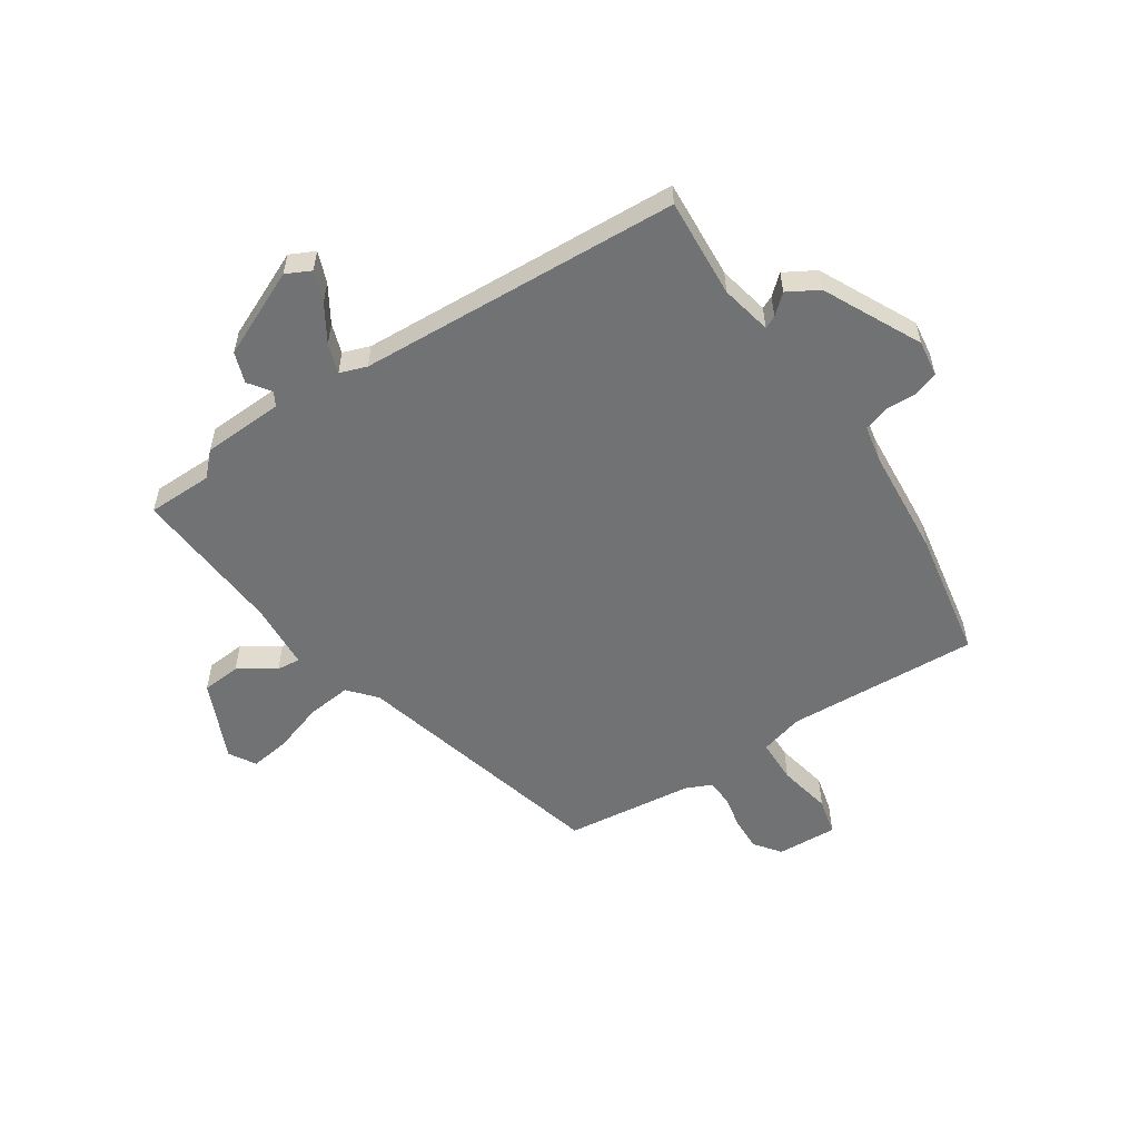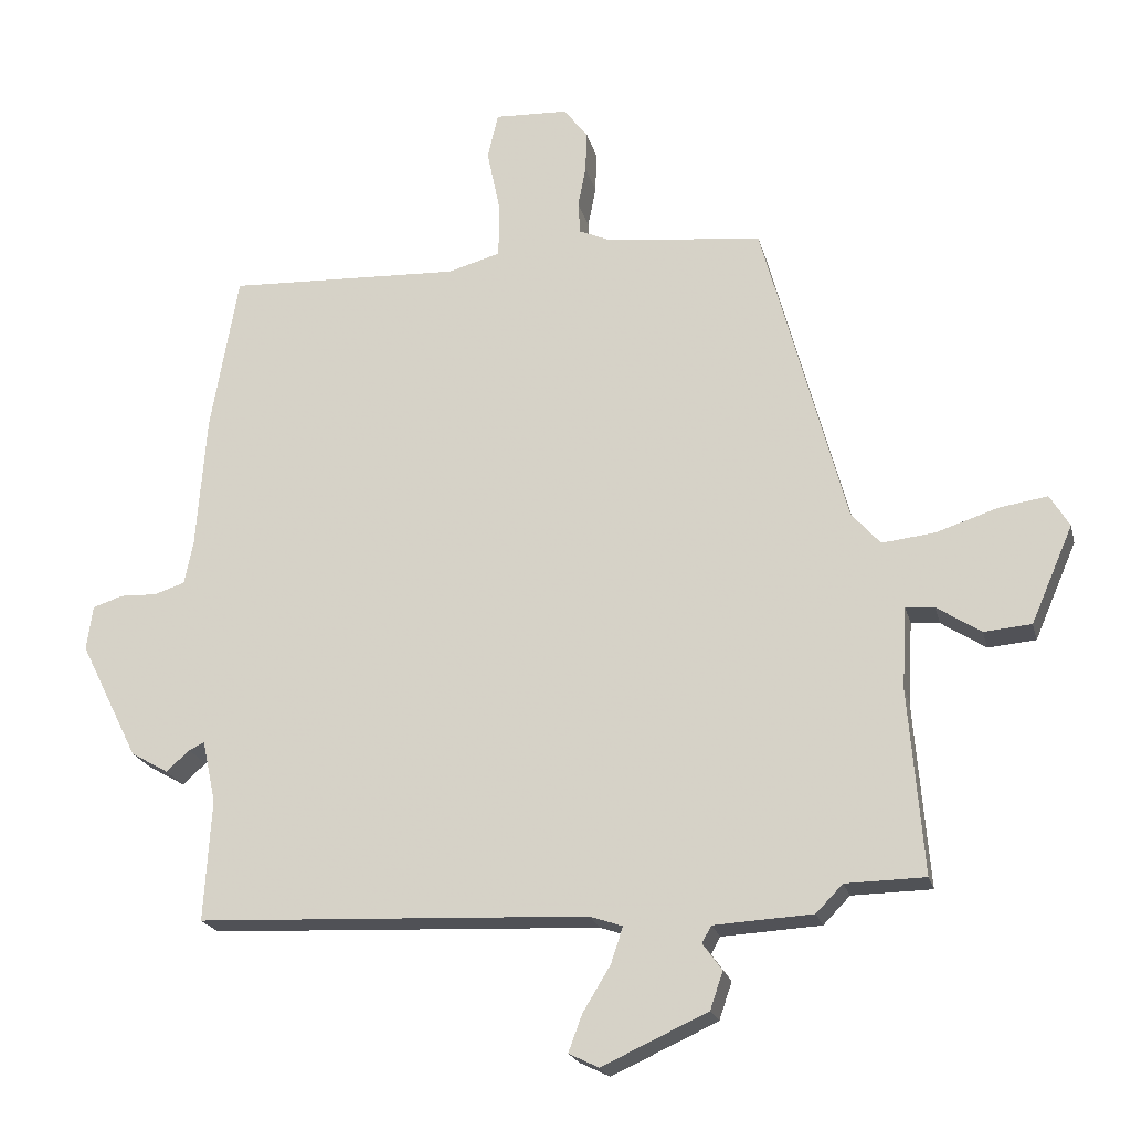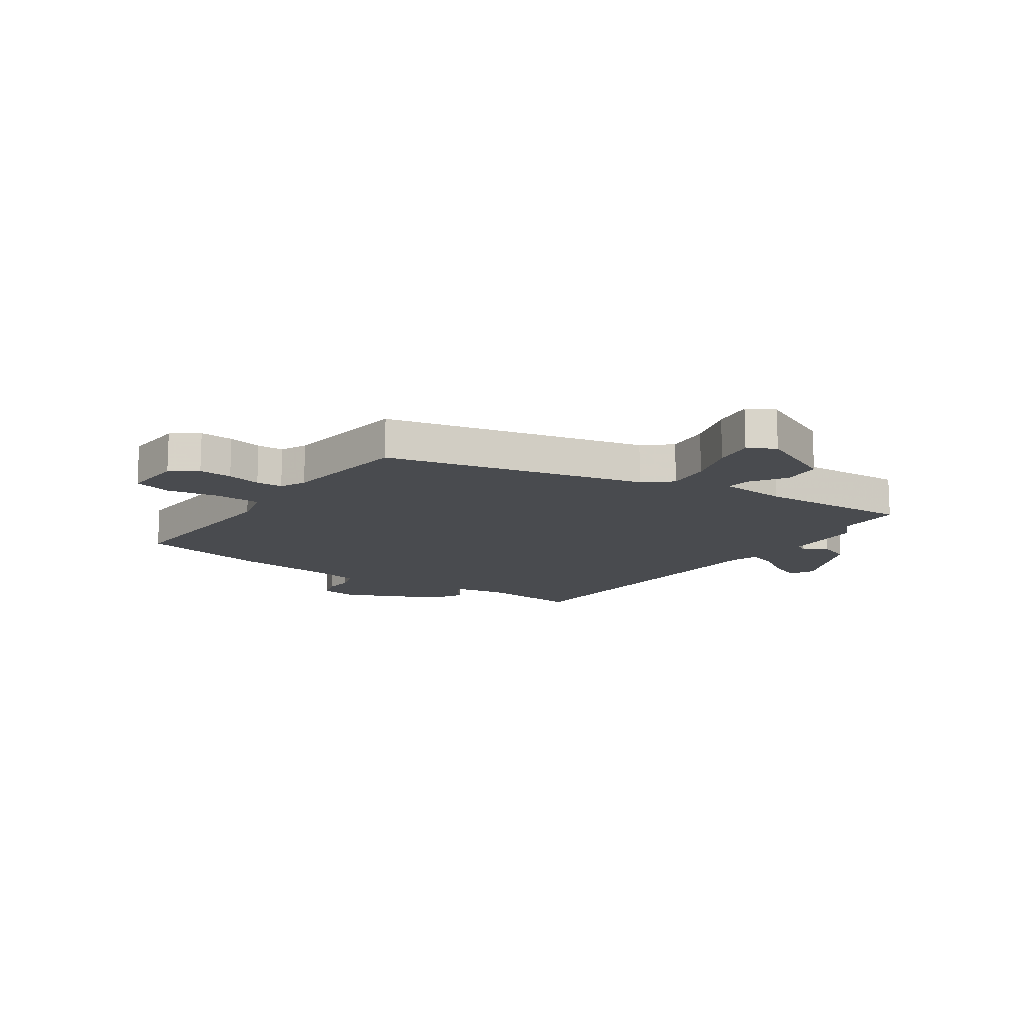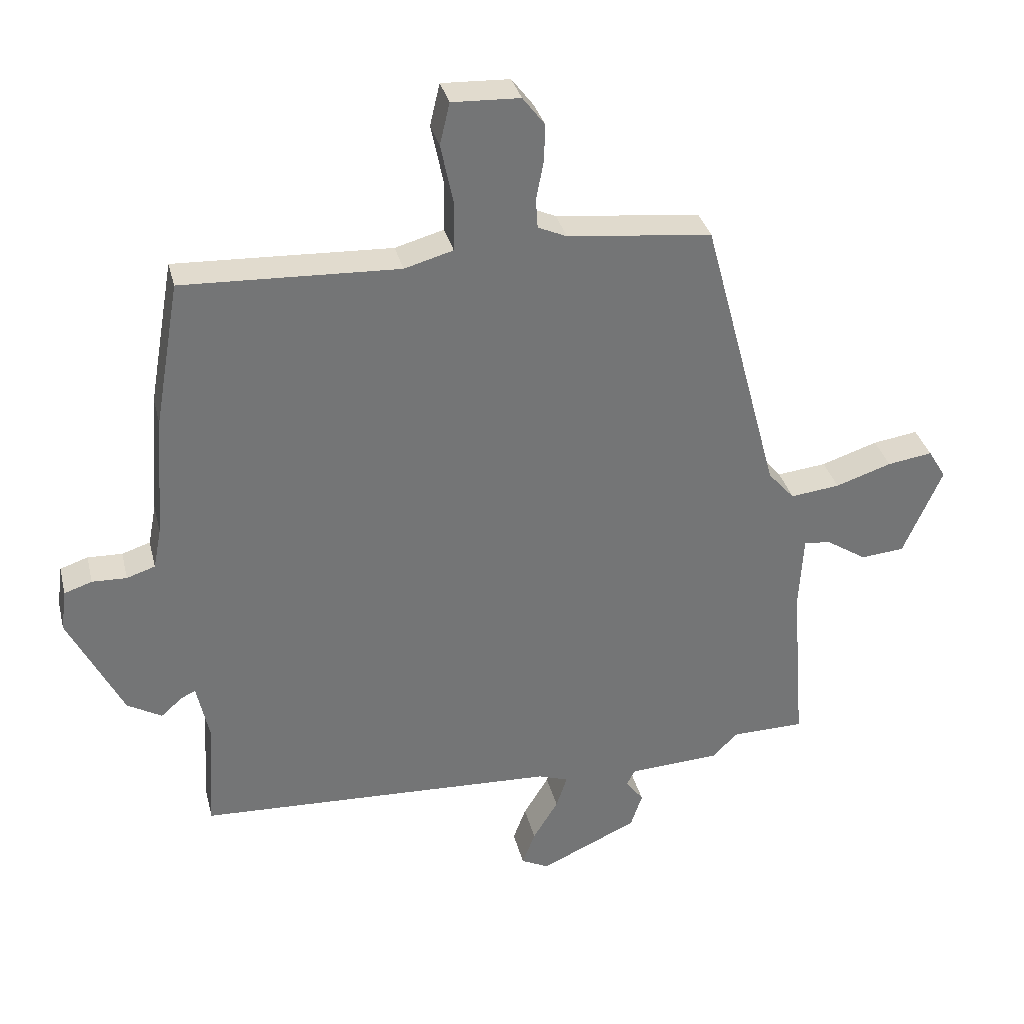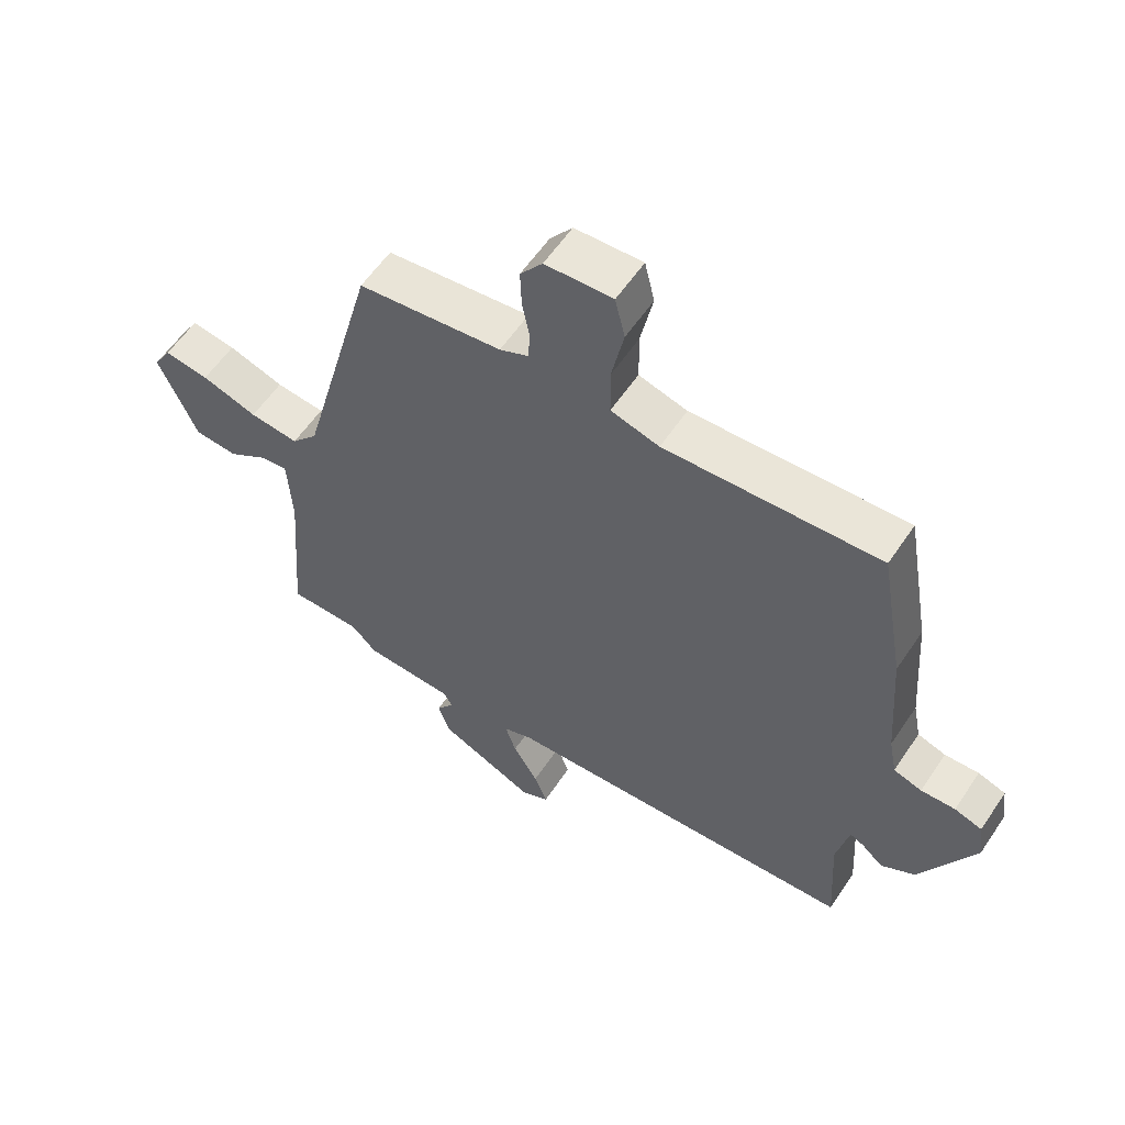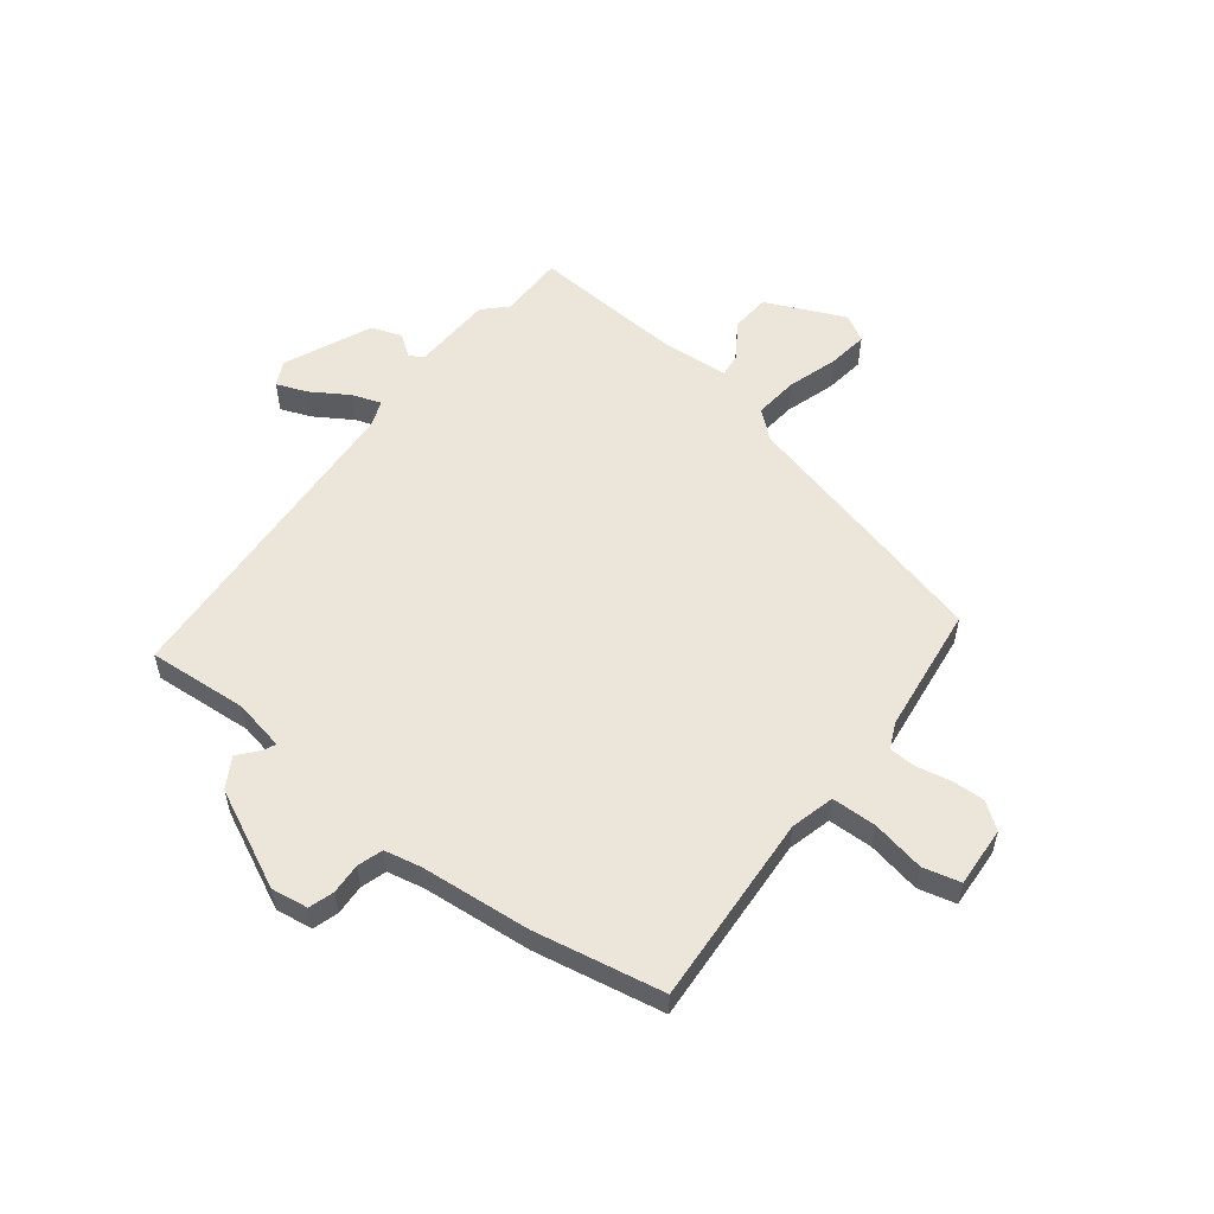
<metadata>
{"format":"obj","ext":"obj","renderer":"f3d","projection":"perspective","resolution":1024,"background":"white","views":[{"elev":-55.4,"azim":-146.8,"up":"+Y"},{"elev":-21.0,"azim":13.5,"up":"+Z"},{"elev":-13.7,"azim":54.3,"up":"+Y"},{"elev":33.9,"azim":-13.6,"up":"+Z"},{"elev":58.1,"azim":-146.4,"up":"+Z"},{"elev":55.4,"azim":-53.1,"up":"+Y"}]}
</metadata>
<code>
v -0.397 0.07 -0.505
v -0.507 0.07 -0.5
v -0.496 0.07 -0.318
v -0.516 0.07 -0.225
v -0.539 0.07 -0.236
v -0.574 0.07 -0.267
v -0.63 0.07 -0.235
v -0.718 0.07 -0.059
v -0.709 0.07 0.008
v -0.664 0.07 0.023
v -0.608 0.07 0.021
v -0.562 0.07 0.036
v -0.549 0.07 0.103
v -0.534 0.07 0.303
v -0.493 0.07 0.539
v -0.143 0.07 0.523
v -0.064 0.07 0.545
v -0.063 0.07 0.626
v -0.083 0.07 0.723
v -0.067 0.07 0.791
v 0.043 0.07 0.786
v 0.079 0.07 0.739
v 0.077 0.07 0.678
v 0.065 0.07 0.616
v 0.068 0.07 0.568
v 0.115 0.07 0.547
v 0.349 0.07 0.521
v 0.474 0.07 0.052
v 0.517 0.07 0.003
v 0.597 0.07 0.012
v 0.688 0.07 0.042
v 0.761 0.07 0.053
v 0.79 0.07 0.005
v 0.727 0.07 -0.14
v 0.656 0.07 -0.146
v 0.59 0.07 -0.103
v 0.547 0.07 -0.099
v 0.54 0.07 -0.222
v 0.562 0.07 -0.499
v 0.443 0.07 -0.501
v 0.403 0.07 -0.542
v 0.255 0.07 -0.55
v 0.241 0.07 -0.575
v 0.27 0.07 -0.615
v 0.251 0.07 -0.671
v 0.093 0.07 -0.743
v 0.048 0.07 -0.721
v 0.069 0.07 -0.665
v 0.11 0.07 -0.598
v 0.128 0.07 -0.544
v 0.079 0.07 -0.527
v -0.397 0 -0.505
v -0.507 0 -0.5
v -0.496 0 -0.318
v -0.516 0 -0.225
v -0.539 0 -0.236
v -0.574 0 -0.267
v -0.63 0 -0.235
v -0.718 0 -0.059
v -0.709 0 0.008
v -0.664 0 0.023
v -0.608 0 0.021
v -0.562 0 0.036
v -0.549 0 0.103
v -0.534 0 0.303
v -0.493 0 0.539
v -0.143 0 0.523
v -0.064 0 0.545
v -0.063 0 0.626
v -0.083 0 0.723
v -0.067 0 0.791
v 0.043 0 0.786
v 0.079 0 0.739
v 0.077 0 0.678
v 0.065 0 0.616
v 0.068 0 0.568
v 0.115 0 0.547
v 0.349 0 0.521
v 0.474 0 0.052
v 0.517 0 0.003
v 0.597 0 0.012
v 0.688 0 0.042
v 0.761 0 0.053
v 0.79 0 0.005
v 0.727 0 -0.14
v 0.656 0 -0.146
v 0.59 0 -0.103
v 0.547 0 -0.099
v 0.54 0 -0.222
v 0.562 0 -0.499
v 0.443 0 -0.501
v 0.403 0 -0.542
v 0.255 0 -0.55
v 0.241 0 -0.575
v 0.27 0 -0.615
v 0.251 0 -0.671
v 0.093 0 -0.743
v 0.048 0 -0.721
v 0.069 0 -0.665
v 0.11 0 -0.598
v 0.128 0 -0.544
v 0.079 0 -0.527
f 47 48 49
f 46 47 49
f 45 46 49
f 44 45 49
f 43 44 49
f 42 43 49 50
f 42 50 51
f 41 42 51
f 40 41 51
f 38 39 40
f 40 51 1
f 38 40 1
f 37 38 1
f 34 35 36
f 33 34 36
f 32 33 36
f 31 32 36
f 30 31 36
f 29 30 36 37
f 26 27 28
f 25 26 28
f 22 23 24
f 21 22 24
f 20 21 24
f 19 20 24
f 18 19 24
f 17 18 24 25
f 16 17 25 28
f 29 37 1
f 28 29 1
f 16 28 1
f 15 16 1
f 14 15 1
f 13 14 1
f 9 10 11
f 8 9 11
f 7 8 11
f 6 7 11
f 5 6 11
f 1 2 3
f 1 3 4
f 13 1 4
f 12 13 4
f 4 5 11 12
f 100 99 98
f 100 98 97
f 100 97 96
f 100 96 95
f 100 95 94
f 101 100 94 93
f 102 101 93
f 102 93 92
f 102 92 91
f 91 90 89
f 52 102 91
f 52 91 89
f 52 89 88
f 87 86 85
f 87 85 84
f 87 84 83
f 87 83 82
f 87 82 81
f 88 87 81 80
f 79 78 77
f 79 77 76
f 75 74 73
f 75 73 72
f 75 72 71
f 75 71 70
f 75 70 69
f 76 75 69 68
f 79 76 68 67
f 52 88 80
f 52 80 79
f 52 79 67
f 52 67 66
f 52 66 65
f 52 65 64
f 62 61 60
f 62 60 59
f 62 59 58
f 62 58 57
f 62 57 56
f 54 53 52
f 55 54 52
f 55 52 64
f 55 64 63
f 63 62 56 55
f 1 52 53 2
f 2 53 54 3
f 3 54 55 4
f 4 55 56 5
f 5 56 57 6
f 6 57 58 7
f 7 58 59 8
f 8 59 60 9
f 9 60 61 10
f 10 61 62 11
f 11 62 63 12
f 12 63 64 13
f 13 64 65 14
f 14 65 66 15
f 15 66 67 16
f 16 67 68 17
f 17 68 69 18
f 18 69 70 19
f 19 70 71 20
f 20 71 72 21
f 21 72 73 22
f 22 73 74 23
f 23 74 75 24
f 24 75 76 25
f 25 76 77 26
f 26 77 78 27
f 27 78 79 28
f 28 79 80 29
f 29 80 81 30
f 30 81 82 31
f 31 82 83 32
f 32 83 84 33
f 33 84 85 34
f 34 85 86 35
f 35 86 87 36
f 36 87 88 37
f 37 88 89 38
f 38 89 90 39
f 39 90 91 40
f 40 91 92 41
f 41 92 93 42
f 42 93 94 43
f 43 94 95 44
f 44 95 96 45
f 45 96 97 46
f 46 97 98 47
f 47 98 99 48
f 48 99 100 49
f 49 100 101 50
f 50 101 102 51
f 51 102 52 1

</code>
